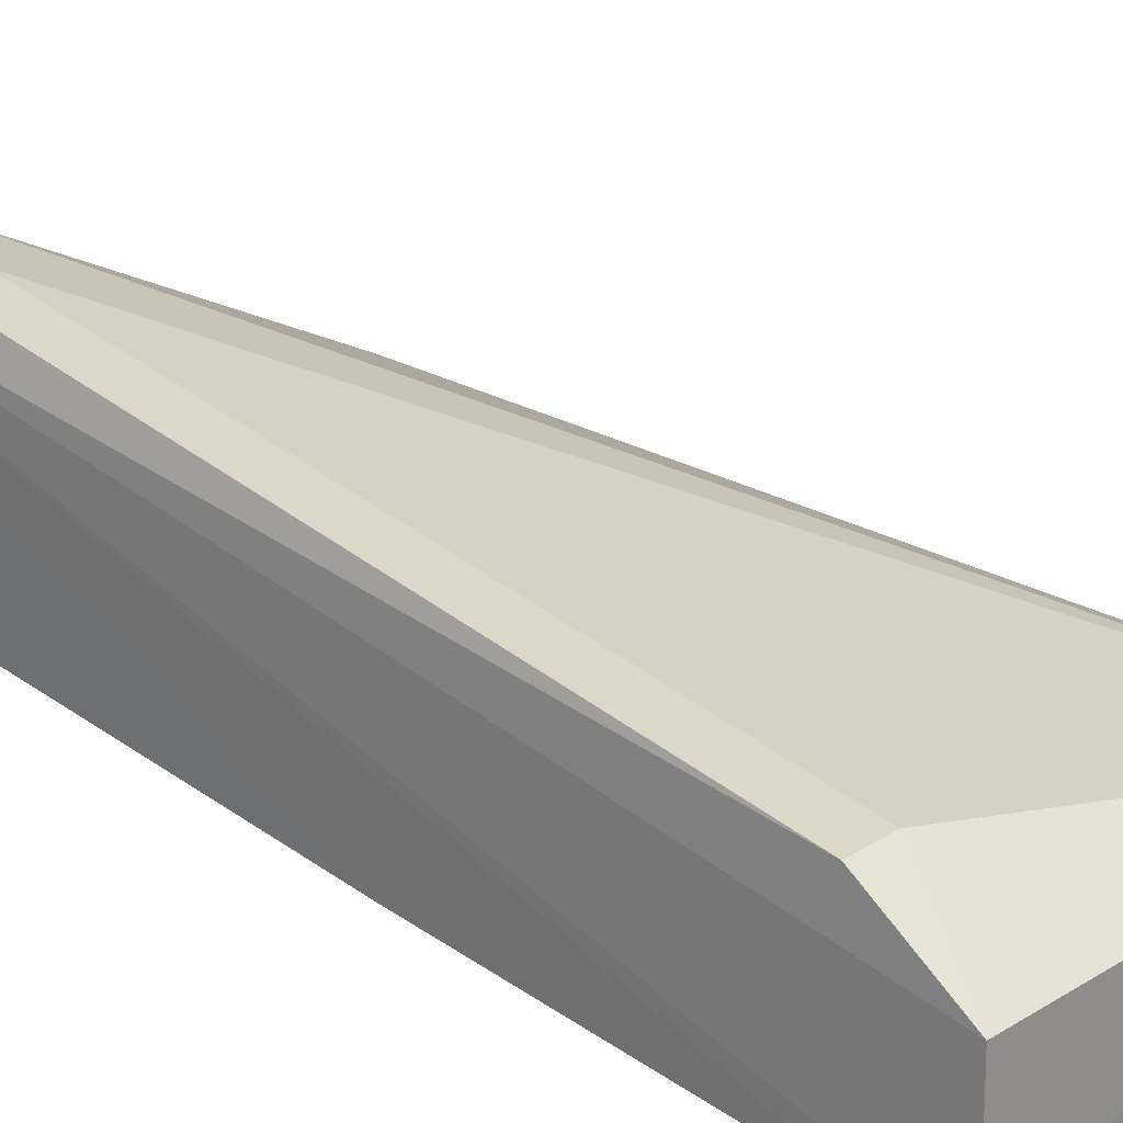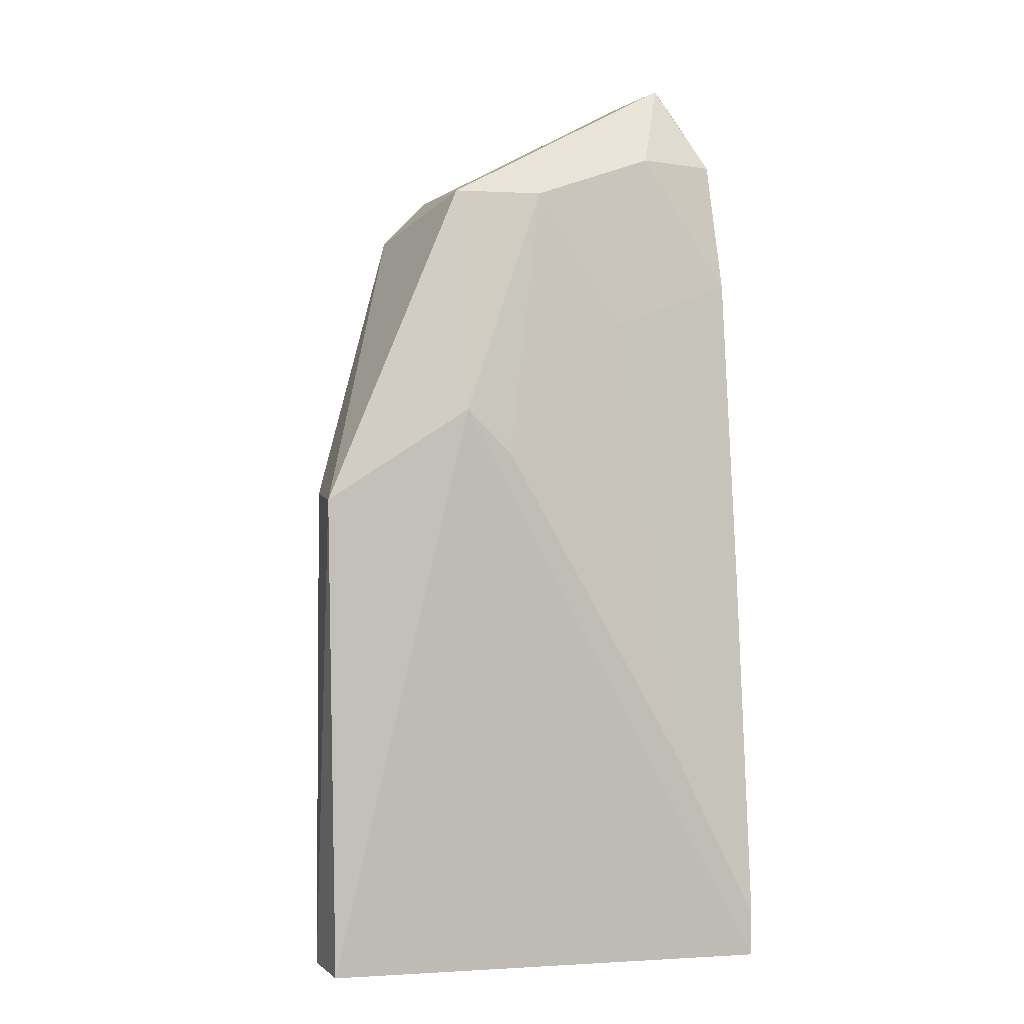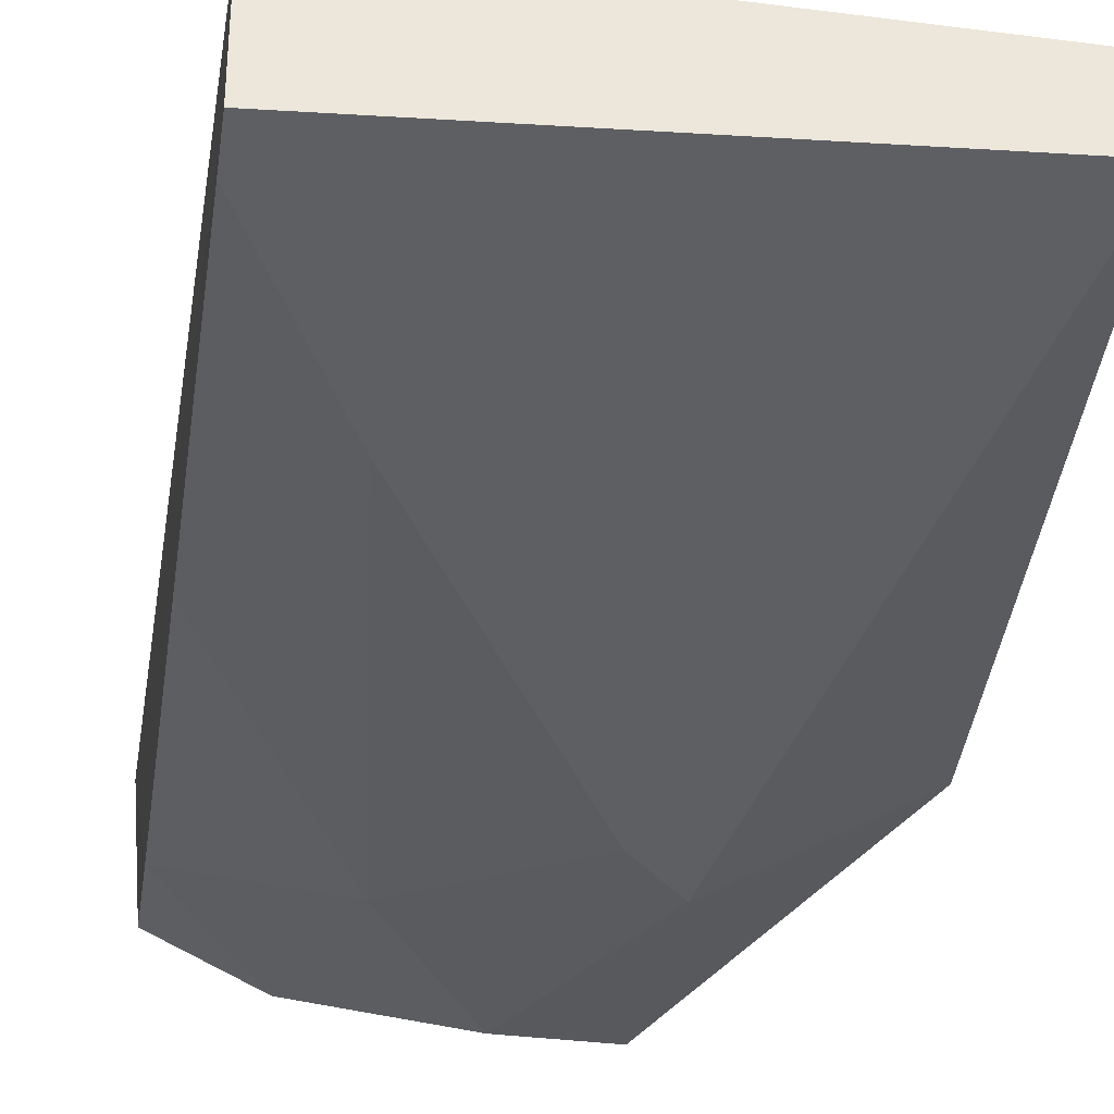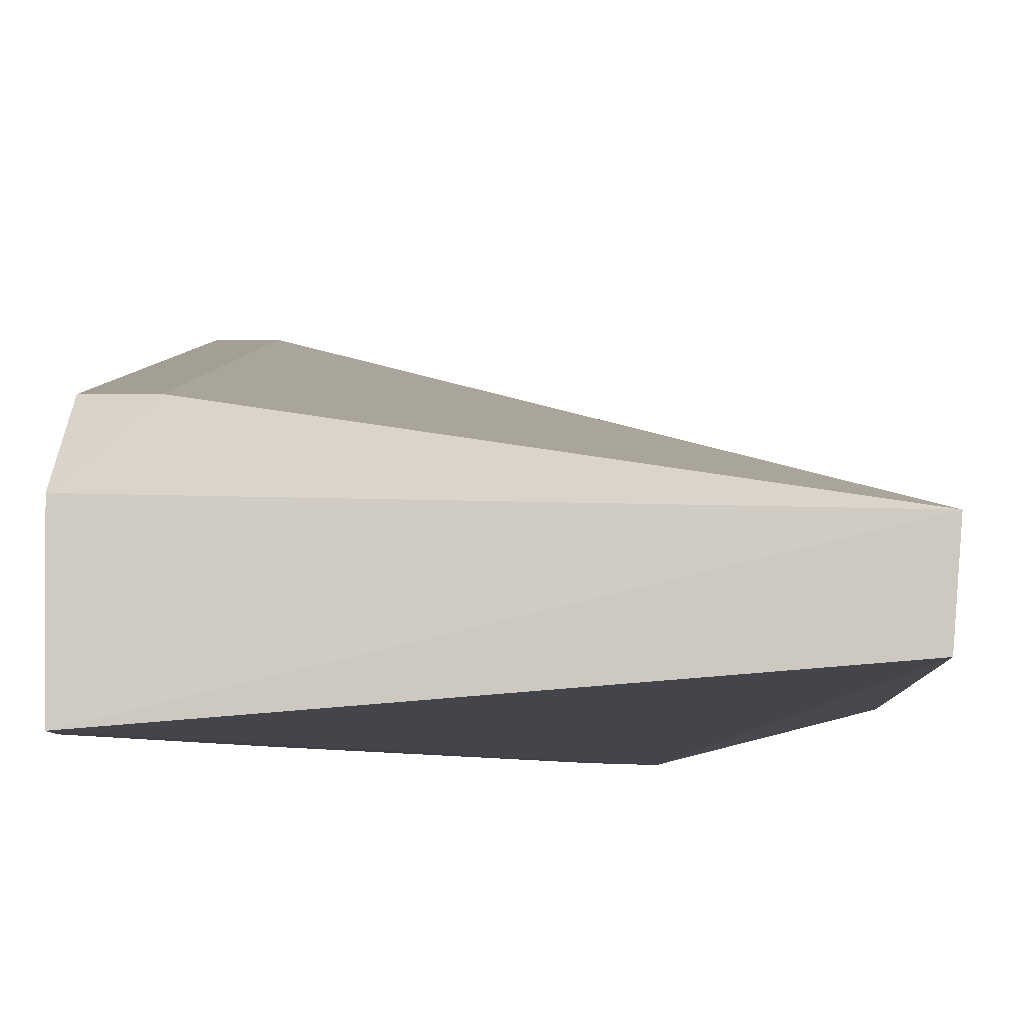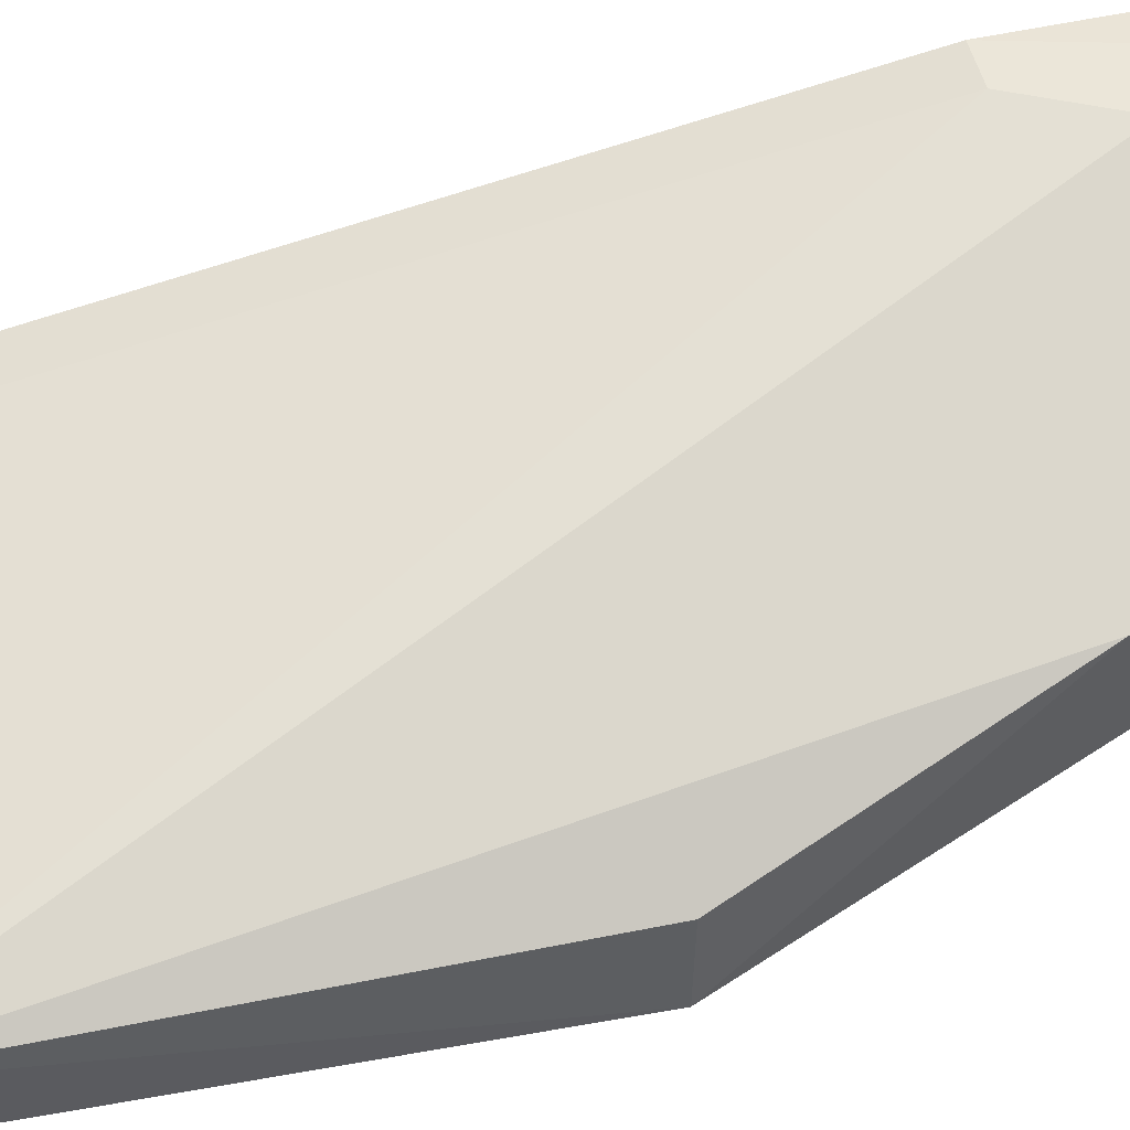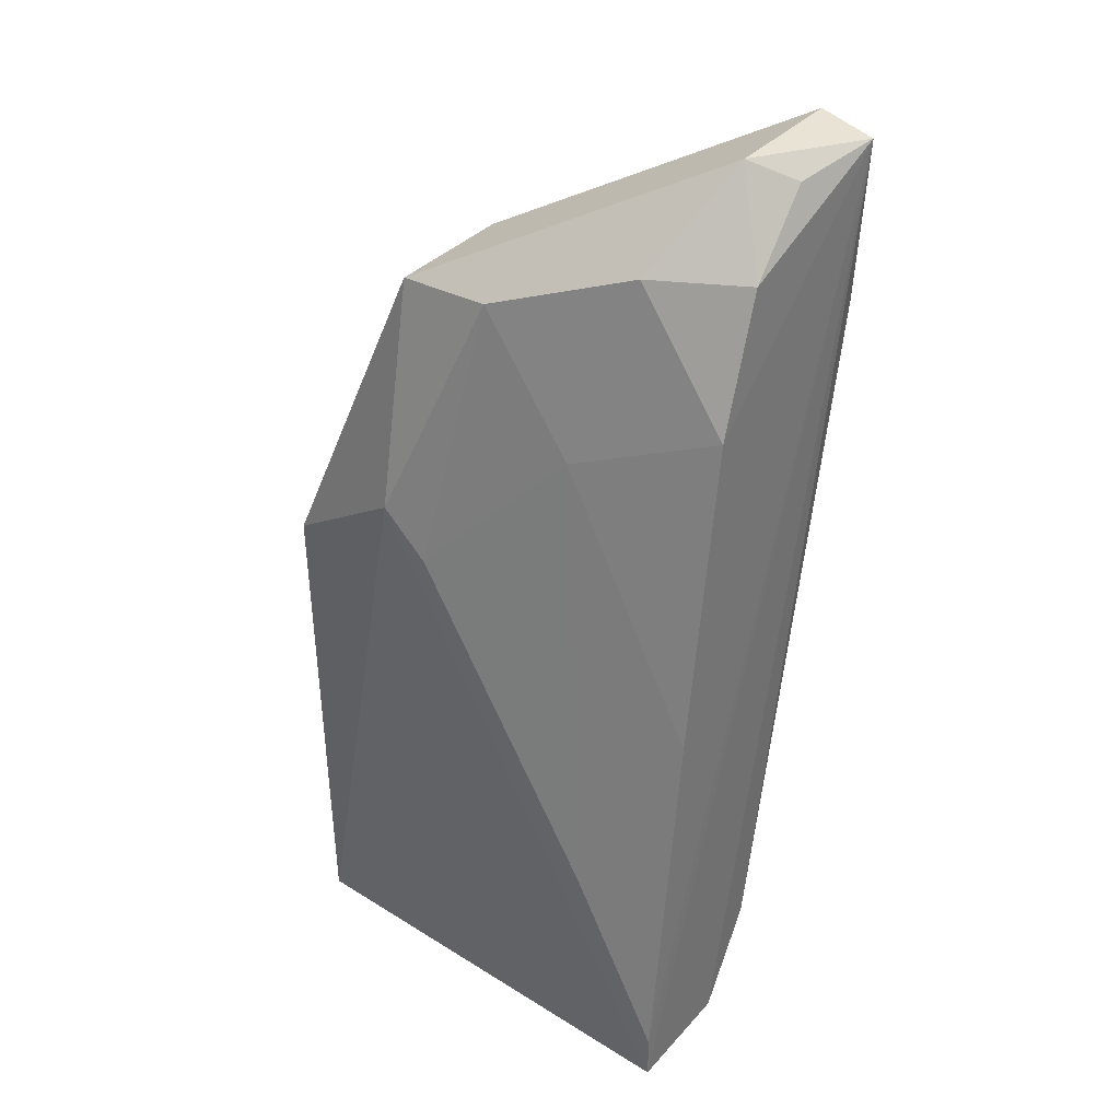
<metadata>
{"format":"obj","ext":"obj","renderer":"f3d","projection":"perspective","resolution":1024,"background":"white","views":[{"elev":22.6,"azim":-47.5,"up":"+Z"},{"elev":2.8,"azim":163.2,"up":"+Y"},{"elev":-40.4,"azim":-8.3,"up":"+Z"},{"elev":-6.0,"azim":1.1,"up":"+Z"},{"elev":48.1,"azim":77.6,"up":"+Z"},{"elev":34.7,"azim":-145.1,"up":"+Y"}]}
</metadata>
<code>
o mouth_cup051
v 0.1549 0.7606 -0.1511
v 0.2031 0.6406 -0.1785
v 0.1909 0.7426 -0.169
v 0.1729 0.7486 -0.187
v 0.1429 0.6408 -0.193
v 0.2032 0.7065 -0.1886
v 0.1489 0.7666 -0.169
v 0.1549 0.7546 -0.1511
v 0.2025 0.7069 -0.1787
v 0.1849 0.7486 -0.187
v 0.2024 0.641 -0.1882
v 0.1489 0.7666 -0.1511
v 0.1429 0.7366 -0.181
v 0.1429 0.6528 -0.169
v 0.1849 0.7187 -0.193
v 0.1849 0.7486 -0.169
v 0.1549 0.7546 -0.181
v 0.1609 0.7306 -0.187
v 0.1415 0.7647 -0.1516
v 0.1427 0.6409 -0.1773
v 0.1489 0.7426 -0.1511
v 0.1429 0.7546 -0.175
v 0.1429 0.6468 -0.193
v 0.1789 0.7127 -0.193
v 0.1489 0.6528 -0.169
v 0.1429 0.7426 -0.1511
v 0.1439 0.7633 -0.1644
v 0.1429 0.6947 -0.187
v 0.1549 0.6707 -0.193
f 8 2 3
f 8 3 1
f 9 6 3
f 9 3 2
f 9 2 6
f 10 3 6
f 11 6 2
f 11 2 5
f 12 1 3
f 12 10 7
f 12 8 1
f 15 10 6
f 15 4 10
f 15 11 5
f 15 6 11
f 16 12 3
f 16 3 10
f 16 10 12
f 17 10 4
f 17 7 10
f 18 17 4
f 18 13 17
f 19 12 7
f 20 5 2
f 20 19 5
f 20 14 19
f 21 2 8
f 21 8 12
f 22 17 13
f 22 7 17
f 22 13 19
f 23 5 19
f 23 15 5
f 24 18 4
f 24 4 15
f 24 15 23
f 25 20 2
f 25 14 20
f 25 21 14
f 25 2 21
f 26 19 14
f 26 14 21
f 26 21 12
f 26 12 19
f 27 22 19
f 27 19 7
f 27 7 22
f 28 13 18
f 28 23 19
f 28 19 13
f 29 24 23
f 29 18 24
f 29 28 18
f 29 23 28

</code>
